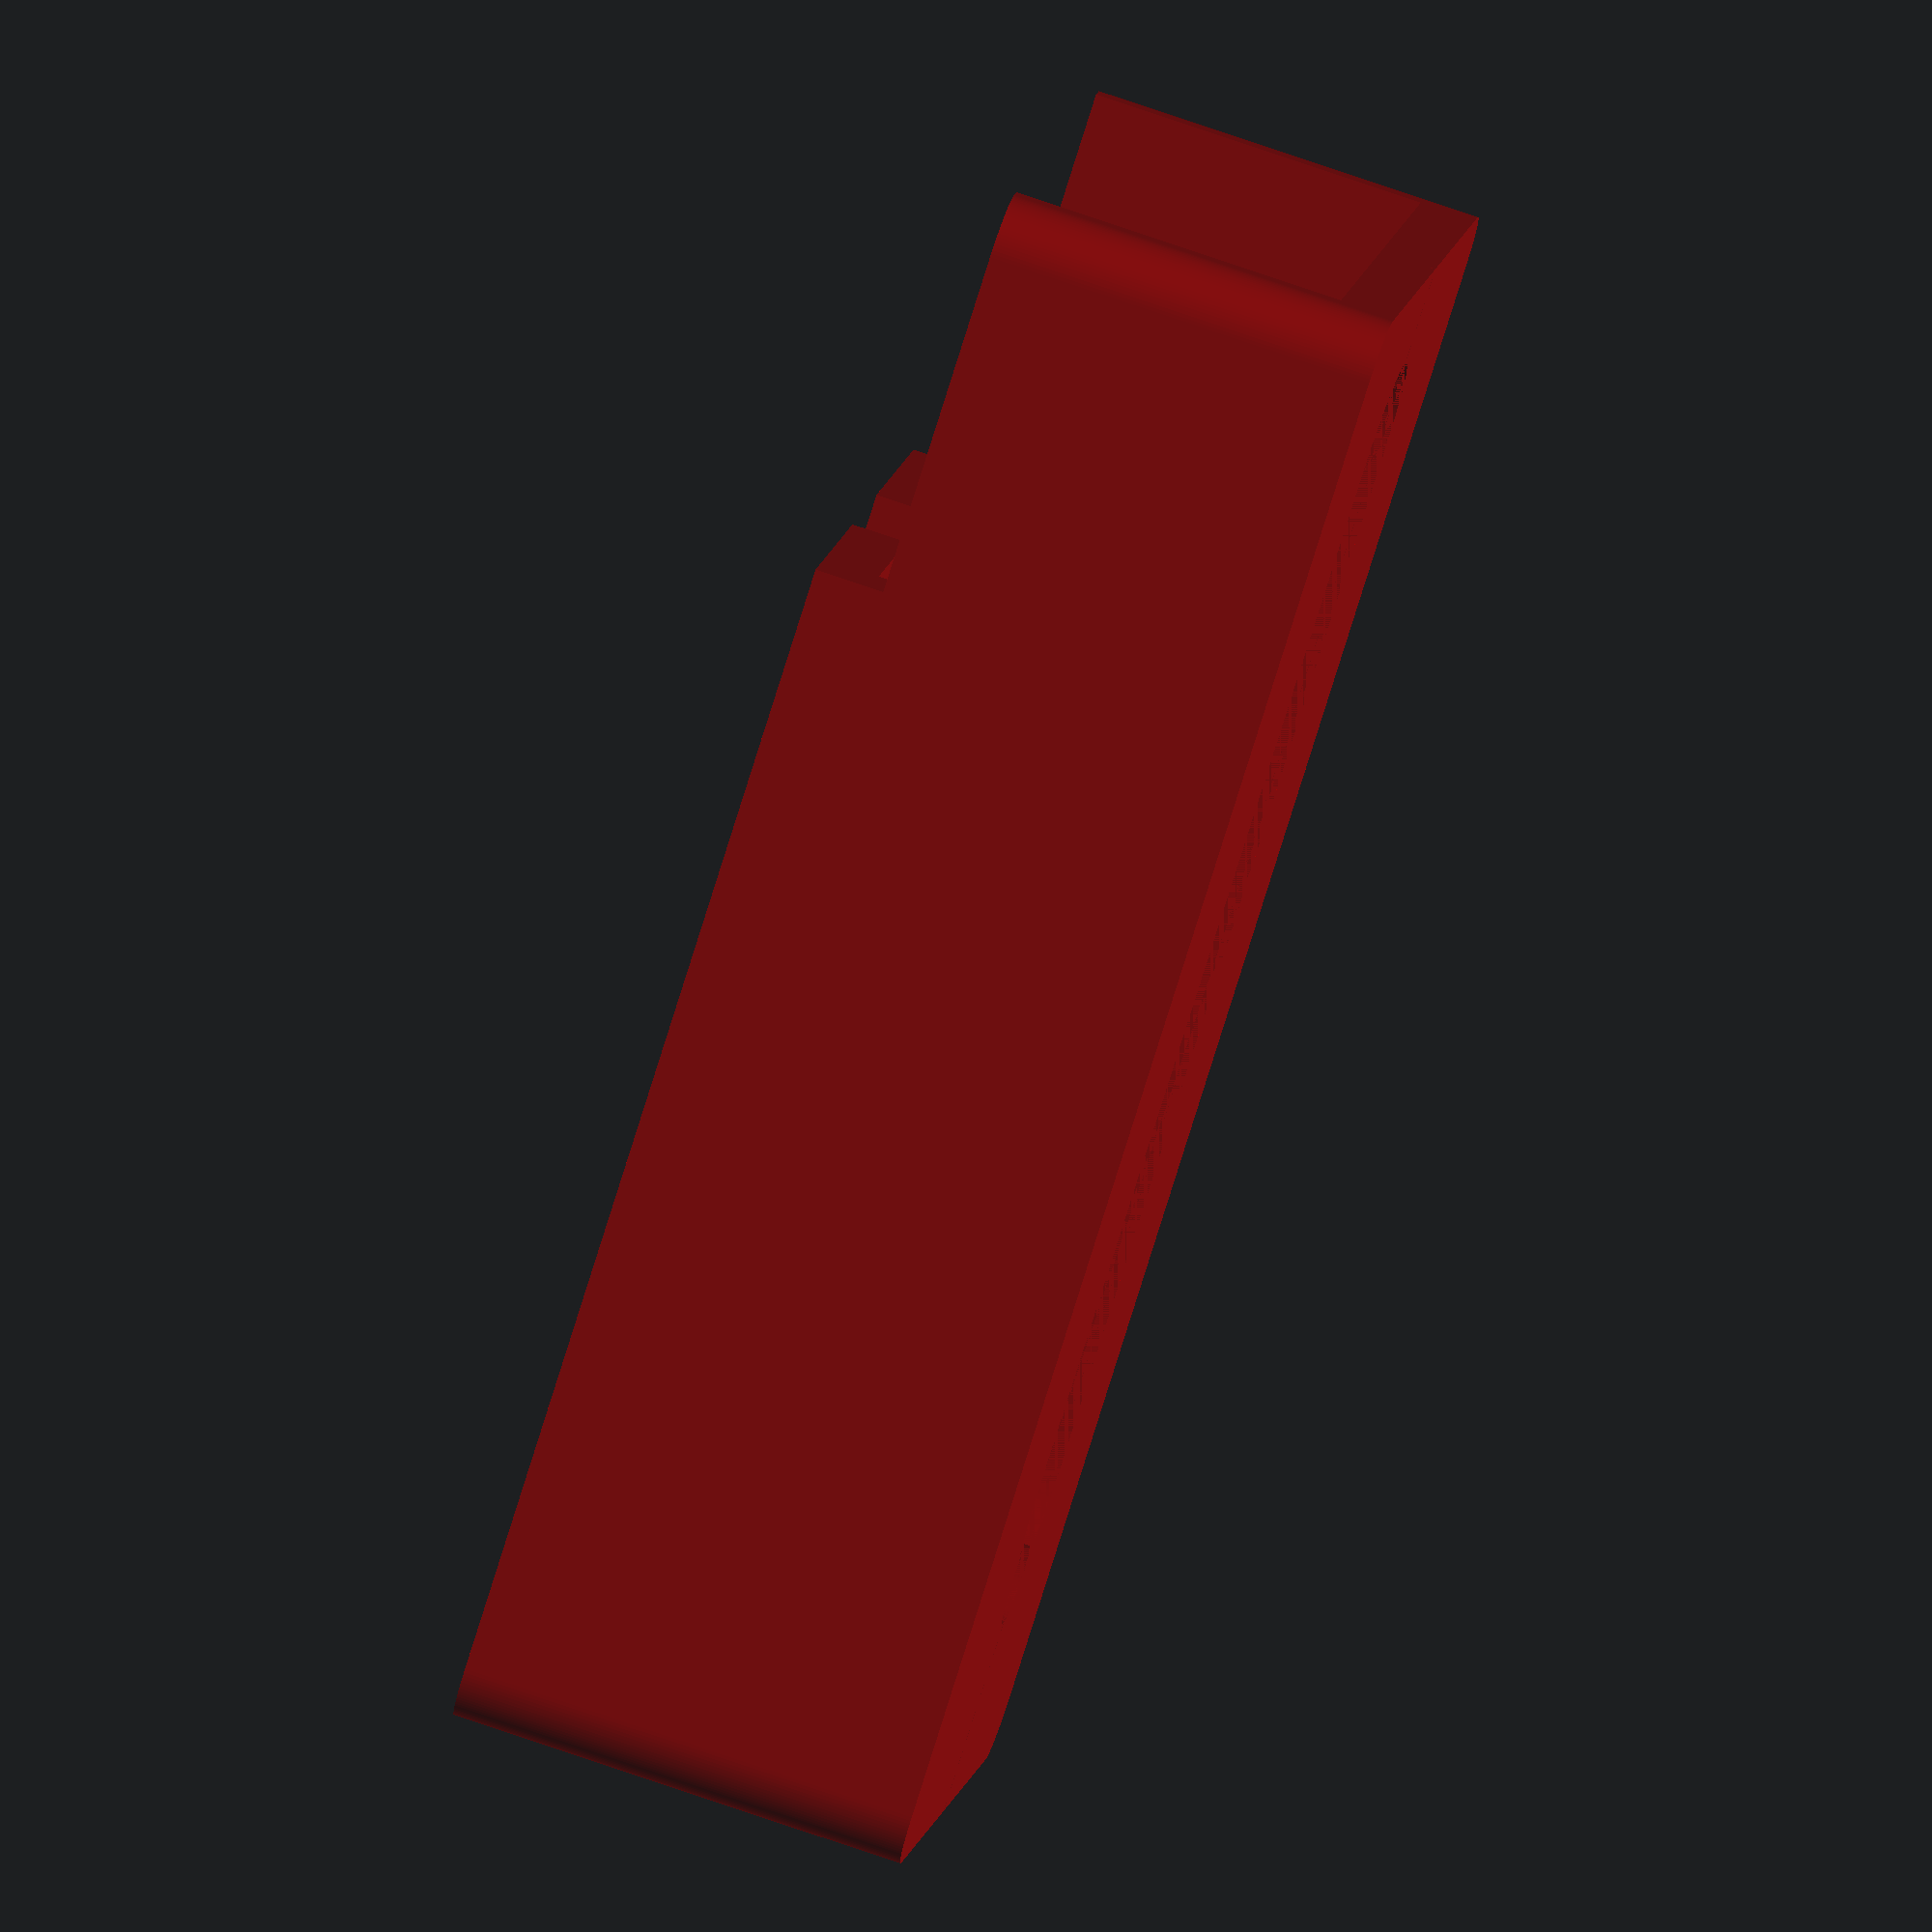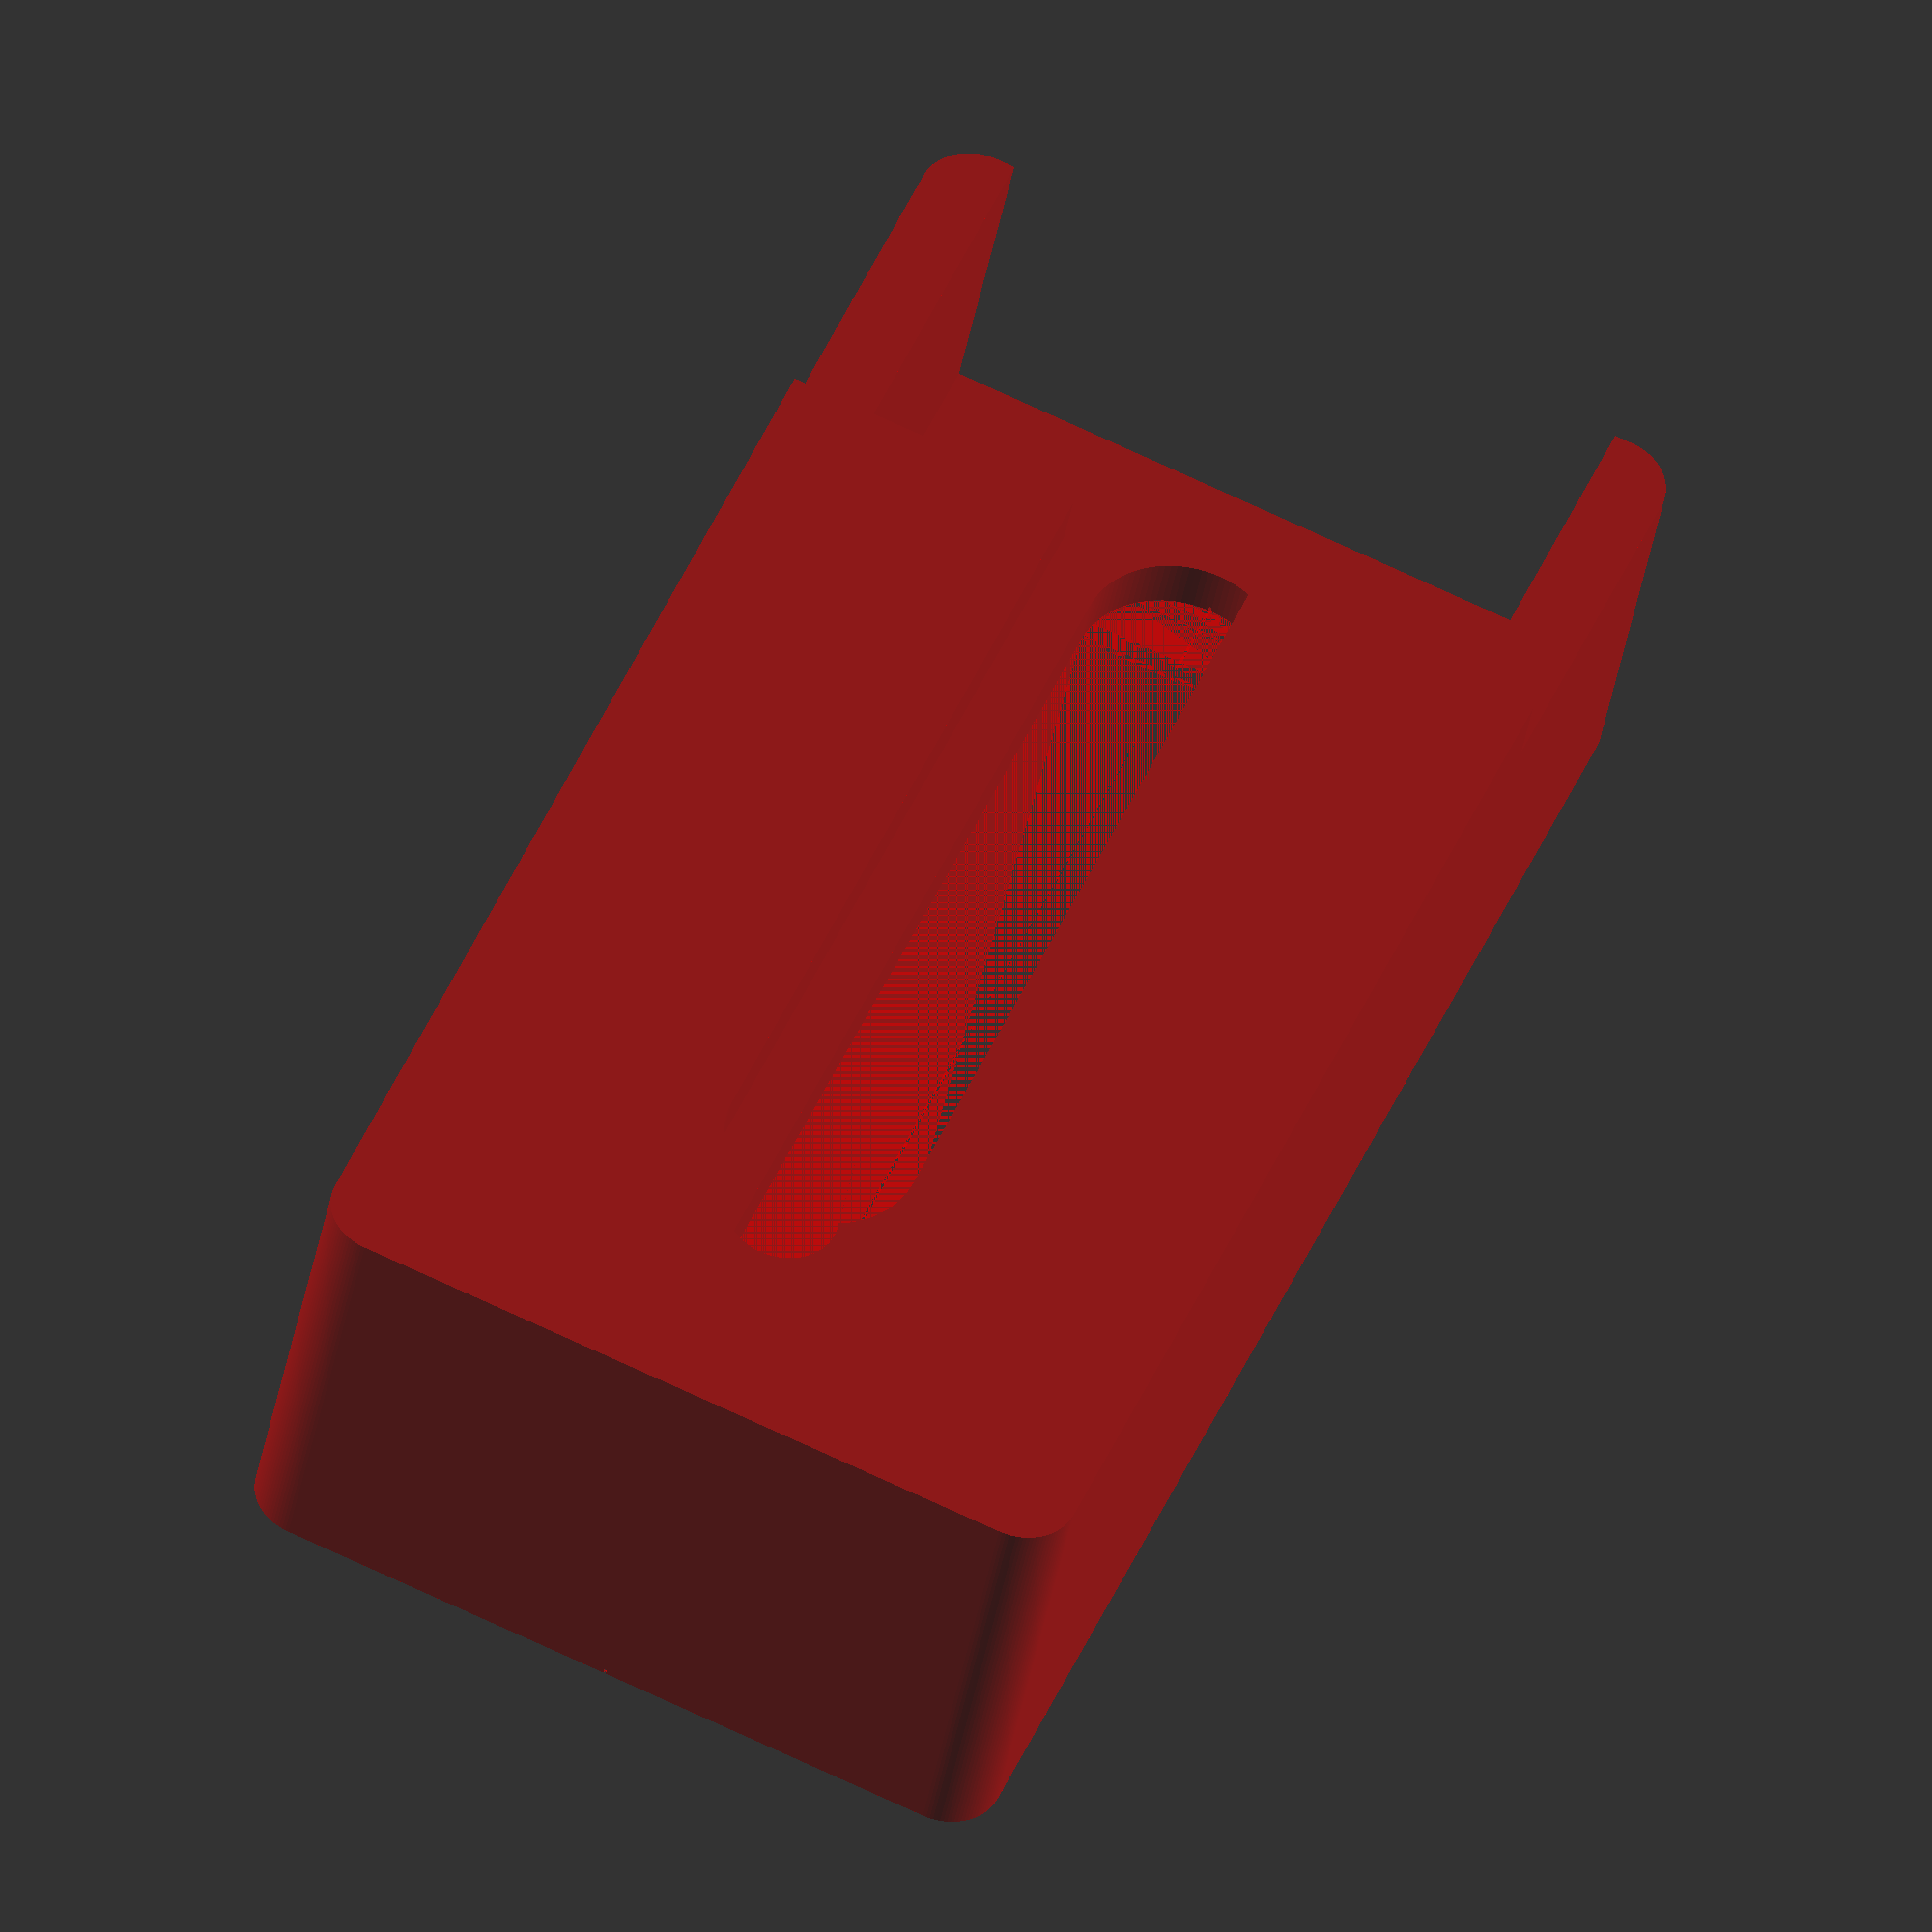
<openscad>
color ([1.0,0,0,0.5])difference() {
    // ベース
    translate([0,0,-3]) linear_extrude(16.5) {
        translate([-14.25,5,0]) {
            hull(){
                translate([26.5,-22]) circle(2,$fn=100);
                translate([26.5,31.5]) circle(2,$fn=100);
                translate([2,31.5]) circle(2,$fn=100);
                translate([2,-22]) circle(2,$fn=100);
            }
        }
    }
    // 中の空洞
    translate([0,1,-1]) linear_extrude(12.5)  {
        square([23.2,68],center=true);
        
    }
    // 穴
    translate([0,0,-3]) linear_extrude(20) {
        hull(){
            translate([0,26,0]) circle(3.5,$fn=100);
            translate([0,-12,0]) circle(3.5,$fn=100);
        }
        translate([0,29.5]) circle(2,$fn=100);
    }
    // 上カバーの欠け
    translate([0,-12,11]) linear_extrude(3) square([30,15],center=true);
    // 穴の強化
    translate([0,-50,-3]) linear_extrude(0.2) square([0.1,400]);
}
//*/
// 鍵
/*
translate([0,0,0]) difference(){
    color("gold") linear_extrude(12)  square([24,68],center=true);
    translate([0,30,0]) linear_extrude(12) circle(3);
}
//*/
</openscad>
<views>
elev=282.3 azim=111.9 roll=108.8 proj=o view=wireframe
elev=37.6 azim=203.4 roll=350.7 proj=o view=solid
</views>
